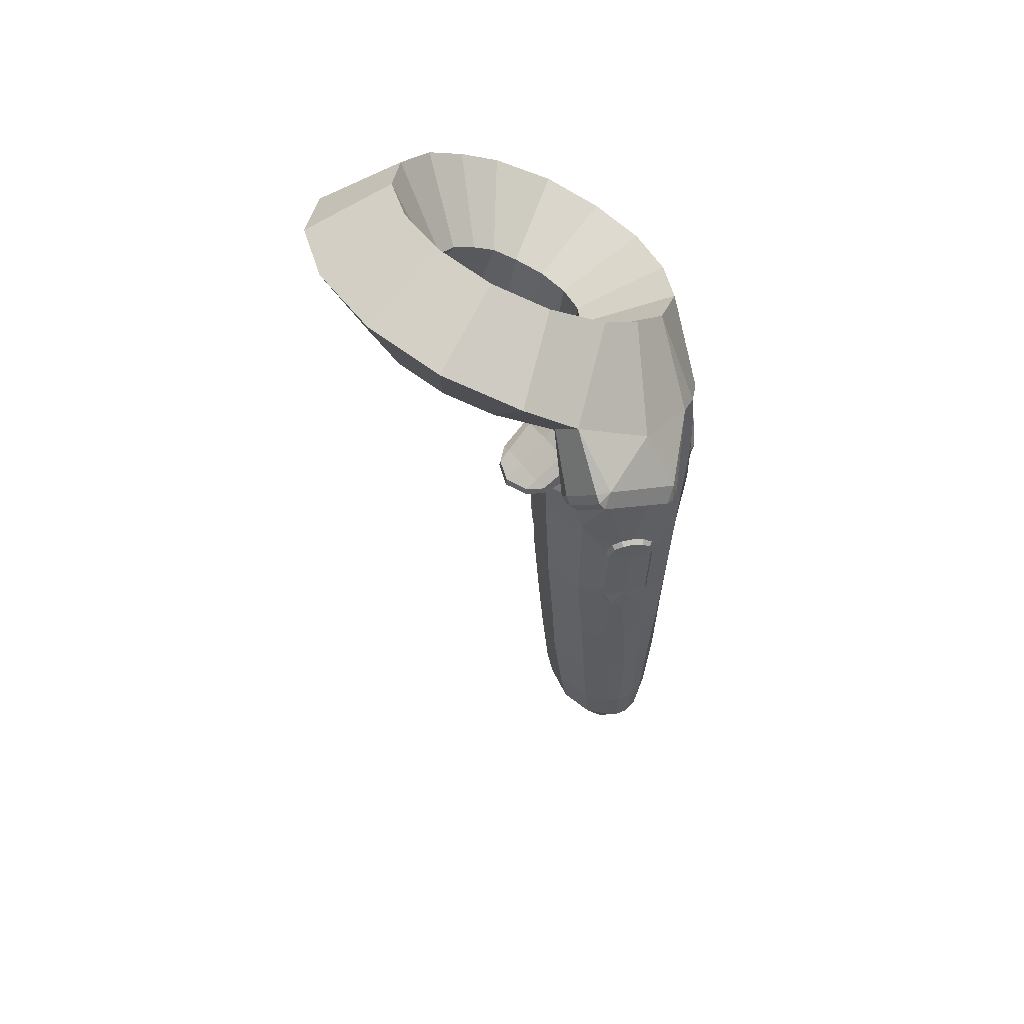
<metadata>
{"format":"obj","ext":"obj","renderer":"f3d","projection":"perspective","resolution":1024,"background":"white","views":[{"elev":50.5,"azim":54.9,"up":"+Y"}]}
</metadata>
<code>
o vive_controller_low.001_Circle.007
v -0.07306 1.078 0.5381
v -0.208 1.051 0.489
v -0.3114 1.001 0.3983
v -0.3673 0.9367 0.2797
v -0.3673 0.8838 0.1827
v -0.346 0.8331 0.08978
v -0.2648 0.775 -0.01689
v -0.1398 0.74 -0.08058
v -0.1792 0.7142 0.2159
v -0.1397 0.6889 0.1747
v -0.07669 0.6688 0.1377
v -0.04024 0.8459 0.4627
v -0.1103 0.832 0.4372
v -0.1639 0.8064 0.3901
v -0.1929 0.7728 0.3286
v -0.1936 0.7396 0.2667
v -0.04915 0.7324 0.5895
v -0.14 0.714 0.5567
v -0.2095 0.6798 0.4962
v -0.2471 0.6352 0.4171
v -0.2471 0.587 0.3315
v -0.2154 0.5443 0.2579
v -0.159 0.514 0.1997
v -0.09645 0.4966 0.1715
v -0.5046 0.8059 0.4541
v -0.5455 0.7055 0.2794
v -0.4814 0.6326 0.1093
v -0.196 0.4415 -0.1396
v -0.0778 0.1522 0.139
v -0.1053 0.1194 0.1351
v -0.1035 0.05072 0.1356
v -0.07896 0.01371 0.1428
v -0.08603 -0.01304 0.07857
v -0.2796 0.3574 -0.1007
v -0.1134 0.03748 0.07703
v -0.1154 0.1248 0.07642
v -0.08432 0.1667 0.07737
v -0.08432 0.1667 0.1159
v -0.1154 0.1248 0.115
v -0.1029 0.9833 0.7595
v -0.2931 0.9456 0.6904
v -0.4386 0.8759 0.5626
v -0.2926 0.4334 -0.08364
v -0.4386 0.5954 0.04787
v -0.3533 0.5185 -0.03566
v -0.1162 0.047 0.1244
v -0.08603 -0.0111 0.1364
v -0.1058 -0.04638 0.1479
v -0.1457 0.0469 0.1234
v -0.1481 0.1375 0.1135
v -0.1013 0.198 0.1133
v -0.06576 0.7729 0.6613
v -0.1873 0.7488 0.6171
v -0.2803 0.7043 0.5355
v -0.3306 0.6461 0.4288
v -0.3306 0.5832 0.3133
v -0.2803 0.525 0.2066
v -0.2287 0.4724 0.138
v -0.2013 0.3923 0.07037
v -0.1179 0.3813 0.08942
v -0.07463 0.1232 0.1728
v -0.1029 0.1006 0.1701
v -0.1029 0.05406 0.1704
v -0.07724 0.02897 0.1753
v -0.06667 0.06756 0.2497
v -0.09412 0.05522 0.2452
v -0.09605 0.0363 0.2424
v -0.07091 0.02076 0.2444
v -0.06133 0.04609 0.2815
v -0.06308 0.02119 0.2756
v -0.06584 0.02799 0.2815
v -0.124 -0.1655 0.1295
v -0.1907 -0.0361 0.0847
v -0.1928 0.1443 0.0763
v -0.1803 0.2139 0.07476
v -0.1046 0.2525 0.09098
v -0.2586 -0.02202 -0.114
v -0.2604 0.08072 -0.1222
v -0.2638 0.1784 -0.1234
v -0.2429 -0.03273 -0.01491
v -0.2506 0.1535 -0.01479
v -0.115 0.3203 0.08001
v -0.1963 0.3139 0.05088
v -0.2503 0.2285 -0.009367
v -0.2505 0.3294 -0.000598
v -0.2622 0.3992 0.0169
v -0.411 0.7165 0.4521
v -0.4121 0.693 0.4242
v -0.4003 0.5817 0.2364
v -0.4006 0.568 0.201
v -0.5319 0.5858 0.4918
v -0.6317 0.6506 0.4654
v -0.5289 0.4803 0.3169
v -0.6294 0.5354 0.2717
v -0.5138 0.4774 0.2817
v -0.6089 0.5304 0.2277
v -0.5156 0.6135 0.5043
v -0.6099 0.6873 0.4754
v -0.6239 0.5262 0.2502
v -0.525 0.4749 0.2975
v -0.5257 0.5996 0.5027
v -0.6243 0.6692 0.4763
v -0.62 0.6839 0.4417
v -0.615 0.5694 0.2438
v -0.5042 0.5908 0.4804
v -0.4978 0.4884 0.3016
v -0.4291 0.7428 0.4636
v -0.5624 0.5962 0.4913
v -0.5606 0.4874 0.3136
v -0.5386 0.4827 0.2633
v -0.5387 0.6367 0.5079
v -0.5548 0.4791 0.2866
v -0.5534 0.6166 0.5063
v -0.2687 0.2482 -0.1182
v -0.09303 0.3074 -0.1808
v -0.08536 0.2844 -0.1881
v -0.1577 0.2361 -0.185
v -0.2061 0.1639 -0.1803
v -0.223 0.07875 -0.1747
v -0.2061 -0.006427 -0.1692
v -0.1577 -0.07863 -0.1645
v -0.08536 -0.1269 -0.1614
v -0.08938 0.2948 -0.1568
v -0.1652 0.2443 -0.1528
v -0.2158 0.1688 -0.1469
v -0.2336 0.07966 -0.14
v -0.2158 -0.009451 -0.133
v -0.1652 -0.08499 -0.1271
v -0.08938 -0.1355 -0.1231
v -0.1719 0.2541 -0.1687
v -0.2246 0.1743 -0.154
v -0.2431 0.08011 -0.1443
v -0.2411 -0.01358 -0.1437
v -0.2022 -0.1546 -0.1564
v -0.09303 -0.2528 -0.182
v -0.1833 -0.4948 0.06612
v -0.2352 -0.2041 0.02865
v -0.2438 -0.2151 0.000192
v -0.247 -0.2372 -0.02365
v -0.2452 -0.2727 -0.03001
v -0.221 -0.2101 0.05355
v -0.2059 -0.2268 0.07187
v -0.1953 -0.2606 0.08117
v -0.2162 -0.5009 0.03756
v -0.1973 -0.4874 0.06846
v -0.1844 -0.4613 0.08098
v -0.1817 -0.4333 0.08475
v -0.227 -0.4912 0.006944
v -0.2317 -0.4756 -0.01409
v -0.2348 -0.4424 -0.02755
v -0.2236 -0.1945 0.02286
v -0.2336 -0.2066 -0.008574
v -0.2383 -0.2317 -0.03593
v -0.2368 -0.272 -0.04362
v -0.2082 -0.201 0.05041
v -0.1915 -0.2199 0.07196
v -0.1796 -0.2586 0.08339
v -0.2035 -0.5093 0.03205
v -0.1688 -0.4648 0.08224
v -0.1659 -0.4328 0.08705
v -0.2159 -0.4986 -0.001601
v -0.2219 -0.4812 -0.02536
v -0.2263 -0.4433 -0.04108
v -0.2304 -0.2669 0.03013
v -0.2193 -0.4389 0.03507
v -0.2483 -0.1748 -0.1113
v -0.2214 -0.4595 -0.1132
v -0.1916 -0.4681 -0.145
v -0.09988 -0.4971 -0.1654
v -0.1119 -0.4704 0.1243
v -0.1137 -0.7058 0.1038
v -0.2011 -0.6808 0.01007
v -0.1687 -0.6957 0.05779
v -0.2122 -0.6655 -0.04475
v -0.2089 -0.6631 -0.1053
v -0.1844 -0.6693 -0.1354
v -0.09828 -0.684 -0.1556
v -0.1108 -0.8788 0.08947
v -0.1941 -0.8568 -0.004705
v -0.1687 -0.8681 0.03916
v -0.2028 -0.8447 -0.04843
v -0.1998 -0.8399 -0.09263
v -0.1814 -0.8451 -0.1257
v -0.09788 -0.8581 -0.1472
v -0.1049 -1.095 0.06894
v -0.1822 -1.079 -0.00739
v -0.16 -1.088 0.0242
v -0.1905 -1.074 -0.04997
v -0.1846 -1.071 -0.08346
v -0.1656 -1.073 -0.1133
v -0.08831 -1.08 -0.1368
v -0.1002 -1.193 0.05248
v -0.1171 -1.26 -0.03912
v -0.1127 -1.237 0.01253
v -0.1123 -1.247 -0.07914
v -0.1052 -1.206 -0.121
v -0.1653 -1.188 -0.01051
v -0.1506 -1.182 0.01389
v -0.1725 -1.188 -0.04435
v -0.1673 -1.18 -0.07987
v -0.1539 -1.166 -0.1029
v -0.3707 0.5498 0.1242
v -0.3068 0.4784 0.05962
v -0.2473 0.07318 -0.01485
v -0.1918 0.06298 0.08009
v 0.07306 1.078 0.5381
v 0.208 1.051 0.489
v 0.3114 1.001 0.3983
v 0.3673 0.9367 0.2797
v 0.3673 0.8838 0.1827
v 0.346 0.8331 0.08978
v 0.2648 0.775 -0.01689
v 0 0.7267 -0.105
v 0.1398 0.74 -0.08058
v 0.1792 0.7142 0.2159
v 0 0.6617 0.1247
v 0.1397 0.6889 0.1747
v 0.07669 0.6688 0.1377
v 0.04024 0.8459 0.4627
v 0.1103 0.832 0.4372
v 0.1639 0.8064 0.3901
v 0.1929 0.7728 0.3286
v 0.1936 0.7396 0.2667
v 0 0.4872 0.1548
v 0.04915 0.7324 0.5895
v 0.14 0.714 0.5567
v 0.2095 0.6798 0.4962
v 0.2471 0.6352 0.4171
v 0.2471 0.587 0.3315
v 0.2154 0.5443 0.2579
v 0.159 0.514 0.1997
v 0.09645 0.4966 0.1715
v 0 0.4455 -0.1735
v 0.5046 0.8059 0.4541
v 0.5455 0.7055 0.2794
v 0.4814 0.6326 0.1093
v 0.196 0.4415 -0.1396
v 0.0778 0.1522 0.139
v 0 0.1642 0.1418
v 0.1053 0.1194 0.1351
v 0.1035 0.05072 0.1356
v 0.07896 0.01371 0.1428
v 0 -0.001544 0.1479
v 0 -0.03257 0.08044
v 0.08603 -0.01304 0.07857
v 0.2796 0.3574 -0.1007
v 0.1134 0.03748 0.07703
v 0.1154 0.1248 0.07642
v 0.08432 0.1667 0.07737
v 0 0.1832 0.07774
v 0.08432 0.1667 0.1159
v 0 0.1832 0.1163
v 0.1154 0.1248 0.115
v 0.1029 0.9833 0.7595
v 0.2931 0.9456 0.6904
v 0.4386 0.8759 0.5626
v 0.2926 0.4334 -0.08364
v 0.4386 0.5954 0.04787
v 0.3533 0.5185 -0.03566
v 0.1162 0.047 0.1244
v 0.08603 -0.0111 0.1364
v 0 -0.03063 0.1506
v 0 -0.0736 0.1669
v 0.1058 -0.04638 0.1479
v 0.1457 0.0469 0.1234
v 0.1481 0.1375 0.1135
v 0.1013 0.198 0.1133
v 0 0.2173 0.1135
v 0.06576 0.7729 0.6613
v 0.1873 0.7488 0.6171
v 0.2803 0.7043 0.5355
v 0.3306 0.6461 0.4288
v 0.3306 0.5832 0.3133
v 0.2803 0.525 0.2066
v 0.2287 0.4724 0.138
v 0.2013 0.3923 0.07037
v 0 0.3771 0.08961
v 0.1179 0.3813 0.08942
v 0.07463 0.1232 0.1728
v 0 0.131 0.1746
v 0.1029 0.1006 0.1701
v 0.1029 0.05406 0.1704
v 0.07724 0.02897 0.1753
v 0 0.01863 0.1787
v 0.06667 0.06756 0.2497
v 0 0.07303 0.2533
v 0.09412 0.05522 0.2452
v 0.09605 0.0363 0.2424
v 0.07091 0.02076 0.2444
v 0 0.0155 0.2461
v 0.06133 0.04609 0.2815
v 0.06308 0.02119 0.2756
v 0 0.0412 0.3031
v 0 0.0151 0.2975
v 0.06584 0.02799 0.2815
v 0 0.02185 0.3049
v 0 -0.1741 0.1669
v 0.124 -0.1655 0.1295
v 0.1907 -0.0361 0.0847
v 0.1928 0.1443 0.0763
v 0.1803 0.2139 0.07476
v 0 0.2676 0.09603
v 0.1046 0.2525 0.09098
v 0.2586 -0.02202 -0.114
v 0.2604 0.08072 -0.1222
v 0.2638 0.1784 -0.1234
v 0.2429 -0.03273 -0.01491
v 0.2506 0.1535 -0.01479
v 0.115 0.3203 0.08001
v 0 0.3253 0.08633
v 0.1963 0.3139 0.05088
v 0.2503 0.2285 -0.009367
v 0.2505 0.3294 -0.000598
v 0.2622 0.3992 0.0169
v 0.411 0.7165 0.4521
v 0.4121 0.693 0.4242
v 0.4003 0.5817 0.2364
v 0.4006 0.568 0.201
v 0.5319 0.5858 0.4918
v 0.6317 0.6506 0.4654
v 0.5289 0.4803 0.3169
v 0.6294 0.5354 0.2717
v 0.5138 0.4774 0.2817
v 0.6089 0.5304 0.2277
v 0.5156 0.6135 0.5043
v 0.6099 0.6873 0.4754
v 0.6239 0.5262 0.2502
v 0.525 0.4749 0.2975
v 0.5257 0.5996 0.5027
v 0.6243 0.6692 0.4763
v 0.62 0.6839 0.4417
v 0.615 0.5694 0.2438
v 0.5042 0.5908 0.4804
v 0.4978 0.4884 0.3016
v 0.4291 0.7428 0.4636
v 0.5624 0.5962 0.4913
v 0.5606 0.4874 0.3136
v 0.5386 0.4827 0.2633
v 0.5387 0.6367 0.5079
v 0.5548 0.4791 0.2866
v 0.5534 0.6166 0.5063
v 0.2687 0.2482 -0.1182
v 0.09303 0.3074 -0.1808
v 0 0.3261 -0.184
v 0 -0.1438 -0.1603
v 0 0.3013 -0.1892
v 0.08536 0.2844 -0.1881
v 0.1577 0.2361 -0.185
v 0.2061 0.1639 -0.1803
v 0.223 0.07875 -0.1747
v 0.2061 -0.006427 -0.1692
v 0.1577 -0.07863 -0.1645
v 0.08536 -0.1269 -0.1614
v 0 -0.1532 -0.1218
v 0 0.07833 -0.1606
v 0 0.3125 -0.1582
v 0.08938 0.2948 -0.1568
v 0.1652 0.2443 -0.1528
v 0.2158 0.1688 -0.1469
v 0.2336 0.07966 -0.14
v 0.2158 -0.009451 -0.133
v 0.1652 -0.08499 -0.1271
v 0.08938 -0.1355 -0.1231
v 0 -0.2731 -0.1876
v 0.1719 0.2541 -0.1687
v 0.2246 0.1743 -0.154
v 0.2431 0.08011 -0.1443
v 0.2411 -0.01358 -0.1437
v 0.2022 -0.1546 -0.1564
v 0.09303 -0.2528 -0.182
v 0.1833 -0.4948 0.06612
v 0.2352 -0.2041 0.02865
v 0.2438 -0.2151 0.000192
v 0.247 -0.2372 -0.02365
v 0.2452 -0.2727 -0.03001
v 0.221 -0.2101 0.05355
v 0.2059 -0.2268 0.07187
v 0.1953 -0.2606 0.08117
v 0.2162 -0.5009 0.03756
v 0.1973 -0.4874 0.06846
v 0.1844 -0.4613 0.08098
v 0.1817 -0.4333 0.08475
v 0.227 -0.4912 0.006944
v 0.2317 -0.4756 -0.01409
v 0.2348 -0.4424 -0.02755
v 0.2236 -0.1945 0.02286
v 0.2336 -0.2066 -0.008574
v 0.2383 -0.2317 -0.03593
v 0.2368 -0.272 -0.04362
v 0.2082 -0.201 0.05041
v 0.1915 -0.2199 0.07196
v 0.1796 -0.2586 0.08339
v 0.2035 -0.5093 0.03205
v 0.1688 -0.4648 0.08224
v 0.1659 -0.4328 0.08705
v 0.2159 -0.4986 -0.001601
v 0.2219 -0.4812 -0.02536
v 0.2263 -0.4433 -0.04108
v 0.2304 -0.2669 0.03013
v 0.2193 -0.4389 0.03507
v 0.2483 -0.1748 -0.1113
v 0.2214 -0.4595 -0.1132
v 0.1916 -0.4681 -0.145
v 0.09988 -0.4971 -0.1654
v 0 -0.5141 -0.1763
v 0 -0.4723 0.1519
v 0.1119 -0.4704 0.1243
v 0 -0.7116 0.1318
v 0.1137 -0.7058 0.1038
v 0.2011 -0.6808 0.01007
v 0.1687 -0.6957 0.05779
v 0.2122 -0.6655 -0.04475
v 0.2089 -0.6631 -0.1053
v 0.1844 -0.6693 -0.1354
v 0.09828 -0.684 -0.1556
v 0 -0.6921 -0.1659
v 0 -0.8812 0.1209
v 0.1108 -0.8788 0.08947
v 0.1941 -0.8568 -0.004705
v 0.1687 -0.8681 0.03916
v 0.2028 -0.8447 -0.04843
v 0.1998 -0.8399 -0.09263
v 0.1814 -0.8451 -0.1257
v 0.09788 -0.8581 -0.1472
v 0 -0.8659 -0.1583
v 0 -1.099 0.09004
v 0.1049 -1.095 0.06894
v 0.1822 -1.079 -0.00739
v 0.16 -1.088 0.0242
v 0.1905 -1.074 -0.04997
v 0.1846 -1.071 -0.08346
v 0.1656 -1.073 -0.1133
v 0.08831 -1.08 -0.1368
v 0 -1.082 -0.1469
v 0 -1.207 0.06867
v 0 -1.301 -0.03683
v 0 -1.268 0.02298
v 0 -1.28 -0.0841
v 0 -1.23 -0.1292
v 0.1002 -1.193 0.05248
v 0.1171 -1.26 -0.03912
v 0.1127 -1.237 0.01253
v 0.1123 -1.247 -0.07914
v 0.1052 -1.206 -0.121
v 0.1653 -1.188 -0.01051
v 0.1506 -1.182 0.01389
v 0.1725 -1.188 -0.04435
v 0.1673 -1.18 -0.07987
v 0.1539 -1.166 -0.1029
v 0.3707 0.5498 0.1242
v 0.3068 0.4784 0.05962
v 0 1.078 0.5381
v 0 0.8459 0.4627
v 0 0.7324 0.5895
v 0 0.9833 0.7595
v 0 0.7729 0.6613
v 0.2473 0.07318 -0.01485
v 0.1918 0.06298 0.08009
f 452 1 40 455
f 6 7 45 44
f 7 43 45
f 7 8 28 43
f 1 12 13 2
f 8 213 233 28
f 2 13 14 3
f 3 4 25 42
f 16 15 20 21
f 5 6 27 26
f 6 44 27
f 89 56 55 88
f 11 10 23 24
f 53 52 40 41
f 216 11 24 224
f 19 18 53 54
f 14 15 4 3
f 15 14 19 20
f 92 94 109 108
f 9 16 21 22
f 10 9 22 23
f 37 29 239 250
f 36 30 29 37
f 244 243 32 33
f 47 33 35 46
f 152 151 80 77
f 159 136 170
f 46 35 36 39
f 43 28 34
f 33 32 31 35
f 145 146 165
f 262 244 33 47
f 41 42 54 53
f 263 262 47 48
f 39 36 37 38
f 48 47 46 49
f 38 37 250 252
f 1 2 41 40
f 49 46 39 50
f 2 3 42 41
f 50 39 38 51
f 48 73 72
f 88 55 54 87
f 62 30 31 63
f 4 5 26 25
f 51 38 252 268
f 89 57 56
f 24 23 59 60
f 66 62 63 67
f 30 62 61 29
f 29 61 280 239
f 32 64 63 31
f 243 284 64 32
f 69 71 296 293
f 62 66 65 61
f 64 68 67 63
f 284 290 68 64
f 61 65 286 280
f 70 68 290 294
f 71 70 294 296
f 69 66 67 71
f 68 70 71 67
f 65 69 293 286
f 65 66 69
f 205 73 48 49
f 268 302 76 51
f 51 76 75
f 51 75 74 50
f 310 277 60 82
f 302 310 82 76
f 83 75 76 82
f 83 85 84 75
f 75 84 81 74
f 86 85 83 59
f 60 59 83 82
f 107 87 54
f 18 17 52 53
f 14 13 18 19
f 13 12 17 18
f 213 8 11 216
f 8 7 10 11
f 7 6 9 10
f 6 5 16 9
f 92 103 104 94
f 20 19 54 55
f 5 4 15 16
f 22 21 56 57
f 23 22 57 58
f 23 58 59
f 224 24 60 277
f 103 25 26
f 112 99 96 110
f 113 101 97 111
f 110 96 27 90
f 111 97 87 107
f 109 94 99 112
f 108 91 101 113
f 104 103 26
f 99 94 104
f 102 98 103
f 104 26 27
f 89 88 105 106
f 96 104 27
f 25 103 98
f 93 106 105 91
f 106 95 90 89
f 57 89 90
f 100 95 106
f 97 105 88 87
f 101 91 105
f 91 108 109 93
f 92 108 113 102
f 93 109 112 100
f 98 111 107 25
f 95 110 90
f 102 113 111 98
f 100 112 110 95
f 21 20 55 56
f 25 107 54 42
f 43 34 85 86
f 114 79 81 84
f 84 85 34 114
f 233 344 115 28
f 121 128 127 120
f 122 129 128 121
f 346 355 116
f 345 354 129 122
f 117 124 123 116
f 118 125 124 117
f 119 126 125 118
f 120 127 126 119
f 118 355 119
f 126 132 131 125
f 121 355 122
f 117 355 118
f 127 133 132 126
f 120 355 121
f 116 355 117
f 128 134 133 127
f 119 355 120
f 122 355 345
f 354 364 135 129
f 124 130 115 123
f 125 131 130 124
f 128 129 135 134
f 28 115 130
f 356 123 115 344
f 28 114 34
f 130 114 28
f 114 130 131 79
f 79 131 132 78
f 133 77 78 132
f 153 152 77 166
f 154 153 166
f 80 151 155 73
f 73 155 156 72
f 156 157 72
f 136 158 172 173
f 160 159 170
f 158 161 174 172
f 161 162 174
f 162 163 167
f 163 154 166 167
f 157 160 170 72
f 138 137 151 152
f 139 138 152 153
f 140 139 153 154
f 137 141 155 151
f 141 142 156 155
f 142 143 157 156
f 145 144 158 136
f 146 145 136 159
f 147 146 159 160
f 144 148 161 158
f 148 149 162 161
f 149 150 163 162
f 150 140 154 163
f 143 147 160 157
f 165 144 145
f 150 149 165
f 147 143 164 165
f 138 139 164
f 147 165 146
f 149 148 165
f 139 140 164
f 137 138 164
f 141 137 164
f 142 141 164
f 143 142 164
f 164 140 150 165
f 144 165 148
f 177 169 405 416
f 133 134 166 77
f 135 169 168 134
f 167 166 134 168
f 438 195 196 439
f 186 187 180 179
f 171 170 136 173
f 171 178 417 408
f 169 177 176 168
f 168 176 175 167
f 416 425 184 177
f 177 184 183 176
f 425 434 191 184
f 162 167 175 174
f 179 180 173 172
f 176 183 182 175
f 173 180 178 171
f 174 181 179 172
f 175 182 181 174
f 178 185 426 417
f 437 194 193 436
f 183 190 189 182
f 181 188 186 179
f 180 187 185 178
f 182 189 188 181
f 426 185 192 435
f 184 191 190 183
f 435 192 194 437
f 436 193 195 438
f 191 434 439 196
f 408 406 170 171
f 186 197 198 187
f 189 200 199 188
f 188 199 197 186
f 190 201 200 189
f 191 196 201 190
f 192 185 187 198
f 197 194 192 198
f 197 199 193 194
f 199 200 195 193
f 200 201 196 195
f 43 86 203 45
f 45 203 202 44
f 44 202 90 27
f 57 90 202
f 57 202 203 58
f 59 58 203 86
f 116 123 356 346
f 17 454 456 52
f 12 453 454 17
f 40 52 456 455
f 1 452 453 12
f 205 204 80 73
f 30 36 35 31
f 74 81 204 205
f 80 204 78 77
f 74 205 49 50
f 81 79 78 204
f 297 72 170 406
f 263 48 72 297
f 364 405 169 135
f 96 99 104
f 92 102 103
f 97 101 105
f 93 100 106
f 452 455 254 206
f 211 258 259 212
f 212 259 257
f 212 257 237 214
f 206 207 220 219
f 214 237 233 213
f 207 208 221 220
f 208 256 234 209
f 223 229 228 222
f 210 235 236 211
f 211 236 258
f 317 316 272 273
f 218 232 231 217
f 270 255 254 269
f 216 224 232 218
f 227 271 270 226
f 221 208 209 222
f 222 228 227 221
f 320 336 337 322
f 215 230 229 223
f 217 231 230 215
f 249 250 239 238
f 248 249 238 240
f 244 245 242 243
f 261 260 247 245
f 387 304 307 386
f 394 407 371
f 260 253 248 247
f 257 246 237
f 245 247 241 242
f 380 400 381
f 262 261 245 244
f 255 270 271 256
f 263 264 261 262
f 253 251 249 248
f 264 265 260 261
f 251 252 250 249
f 206 254 255 207
f 265 266 253 260
f 207 255 256 208
f 266 267 251 253
f 264 298 299
f 316 315 271 272
f 281 282 241 240
f 209 234 235 210
f 267 268 252 251
f 317 273 274
f 232 278 276 231
f 287 288 282 281
f 240 238 279 281
f 238 239 280 279
f 242 241 282 283
f 243 242 283 284
f 291 293 296 295
f 281 279 285 287
f 283 282 288 289
f 284 283 289 290
f 279 280 286 285
f 292 294 290 289
f 295 296 294 292
f 291 295 288 287
f 289 288 295 292
f 285 286 293 291
f 285 291 287
f 458 265 264 299
f 268 267 303 302
f 267 301 303
f 267 266 300 301
f 310 309 278 277
f 302 303 309 310
f 311 309 303 301
f 311 301 312 313
f 301 300 308 312
f 314 276 311 313
f 278 309 311 276
f 335 271 315
f 226 270 269 225
f 221 227 226 220
f 220 226 225 219
f 213 216 218 214
f 214 218 217 212
f 212 217 215 211
f 211 215 223 210
f 320 322 332 331
f 228 272 271 227
f 210 223 222 209
f 230 274 273 229
f 231 275 274 230
f 231 276 275
f 224 277 278 232
f 331 235 234
f 340 338 324 327
f 341 339 325 329
f 338 318 236 324
f 339 335 315 325
f 337 340 327 322
f 336 341 329 319
f 332 235 331
f 327 332 322
f 330 331 326
f 332 236 235
f 317 334 333 316
f 324 236 332
f 234 326 331
f 321 319 333 334
f 334 317 318 323
f 274 318 317
f 328 334 323
f 325 315 316 333
f 329 333 319
f 319 321 337 336
f 320 330 341 336
f 321 328 340 337
f 326 234 335 339
f 323 318 338
f 330 326 339 341
f 328 323 338 340
f 229 273 272 228
f 234 256 271 335
f 257 314 313 246
f 342 312 308 306
f 312 342 246 313
f 233 237 343 344
f 352 351 361 362
f 353 352 362 363
f 346 347 355
f 345 353 363 354
f 348 347 357 358
f 349 348 358 359
f 350 349 359 360
f 351 350 360 361
f 349 350 355
f 360 359 366 367
f 352 353 355
f 348 349 355
f 361 360 367 368
f 351 352 355
f 347 348 355
f 362 361 368 369
f 350 351 355
f 353 345 355
f 354 363 370 364
f 358 357 343 365
f 359 358 365 366
f 362 369 370 363
f 237 365 343
f 356 344 343 357
f 237 246 342
f 365 237 342
f 342 306 366 365
f 306 305 367 366
f 368 367 305 304
f 388 401 304 387
f 389 401 388
f 307 299 390 386
f 299 298 391 390
f 391 298 392
f 371 411 410 393
f 395 407 394
f 393 410 412 396
f 396 412 397
f 397 402 398
f 398 402 401 389
f 392 298 407 395
f 373 387 386 372
f 374 388 387 373
f 375 389 388 374
f 372 386 390 376
f 376 390 391 377
f 377 391 392 378
f 380 371 393 379
f 381 394 371 380
f 382 395 394 381
f 379 393 396 383
f 383 396 397 384
f 384 397 398 385
f 385 398 389 375
f 378 392 395 382
f 400 380 379
f 385 400 384
f 382 400 399 378
f 373 399 374
f 382 381 400
f 384 400 383
f 374 399 375
f 372 399 373
f 376 399 372
f 377 399 376
f 378 399 377
f 399 400 385 375
f 379 383 400
f 415 416 405 404
f 368 304 401 369
f 370 369 403 404
f 402 403 369 401
f 438 439 444 443
f 428 419 420 429
f 409 411 371 407
f 409 408 417 418
f 404 403 414 415
f 403 402 413 414
f 416 415 424 425
f 415 414 423 424
f 425 424 433 434
f 397 412 413 402
f 419 410 411 420
f 414 413 422 423
f 411 409 418 420
f 412 410 419 421
f 413 412 421 422
f 418 417 426 427
f 437 436 441 442
f 423 422 431 432
f 421 419 428 430
f 420 418 427 429
f 422 421 430 431
f 426 435 440 427
f 424 423 432 433
f 435 437 442 440
f 436 438 443 441
f 433 444 439 434
f 408 409 407 406
f 428 429 446 445
f 431 430 447 448
f 430 428 445 447
f 432 431 448 449
f 433 432 449 444
f 440 446 429 427
f 445 446 440 442
f 445 442 441 447
f 447 441 443 448
f 448 443 444 449
f 257 259 451 314
f 259 258 450 451
f 258 236 318 450
f 274 450 318
f 274 275 451 450
f 276 314 451 275
f 347 346 356 357
f 225 269 456 454
f 219 225 454 453
f 254 455 456 269
f 206 219 453 452
f 458 299 307 457
f 240 241 247 248
f 300 458 457 308
f 307 304 305 457
f 300 266 265 458
f 308 457 305 306
f 297 406 407 298
f 263 297 298 264
f 364 370 404 405
f 324 332 327
f 320 331 330
f 325 333 329
f 321 334 328

</code>
